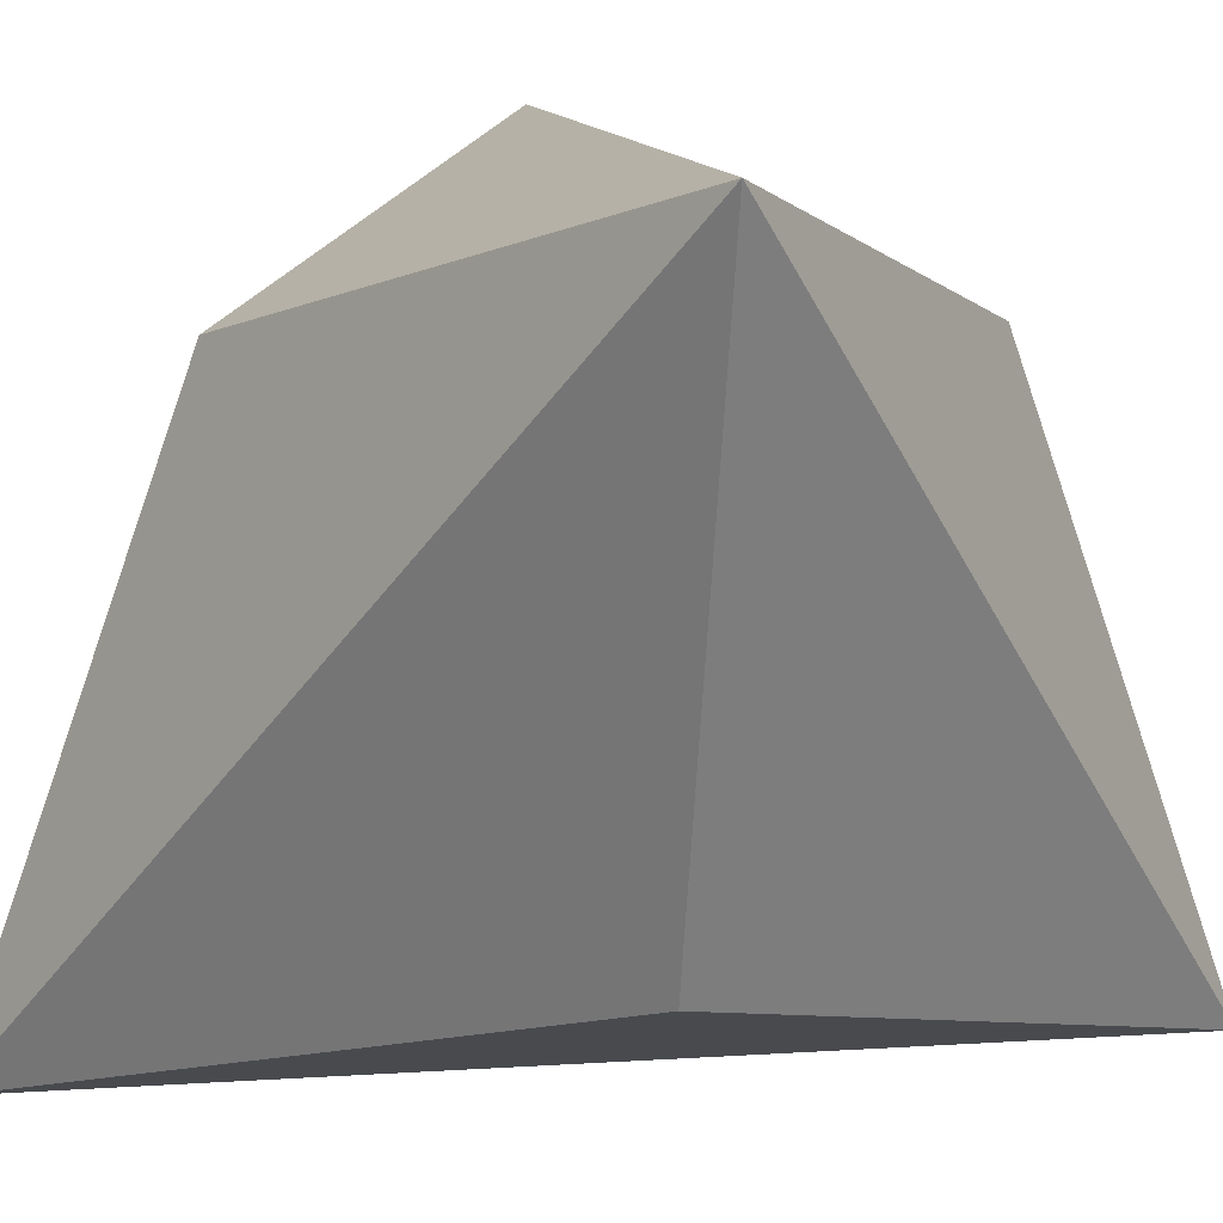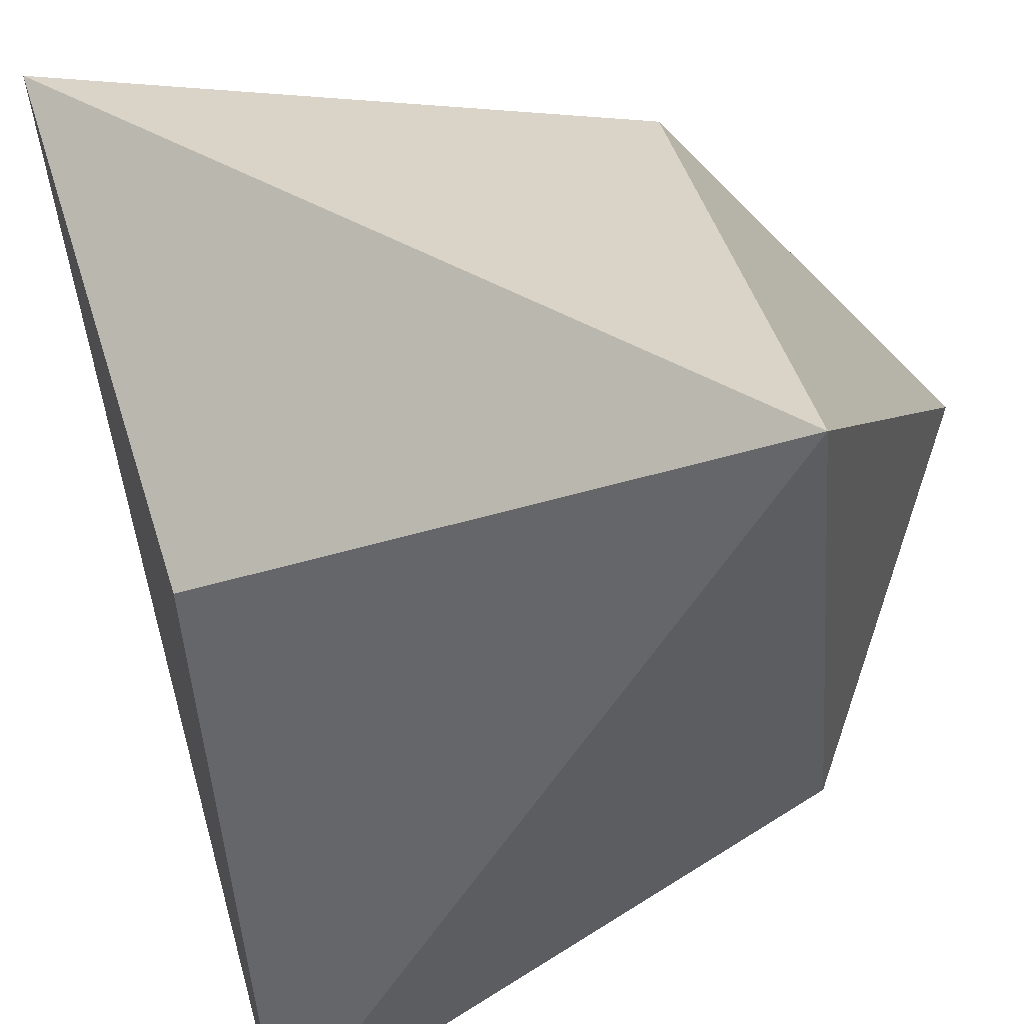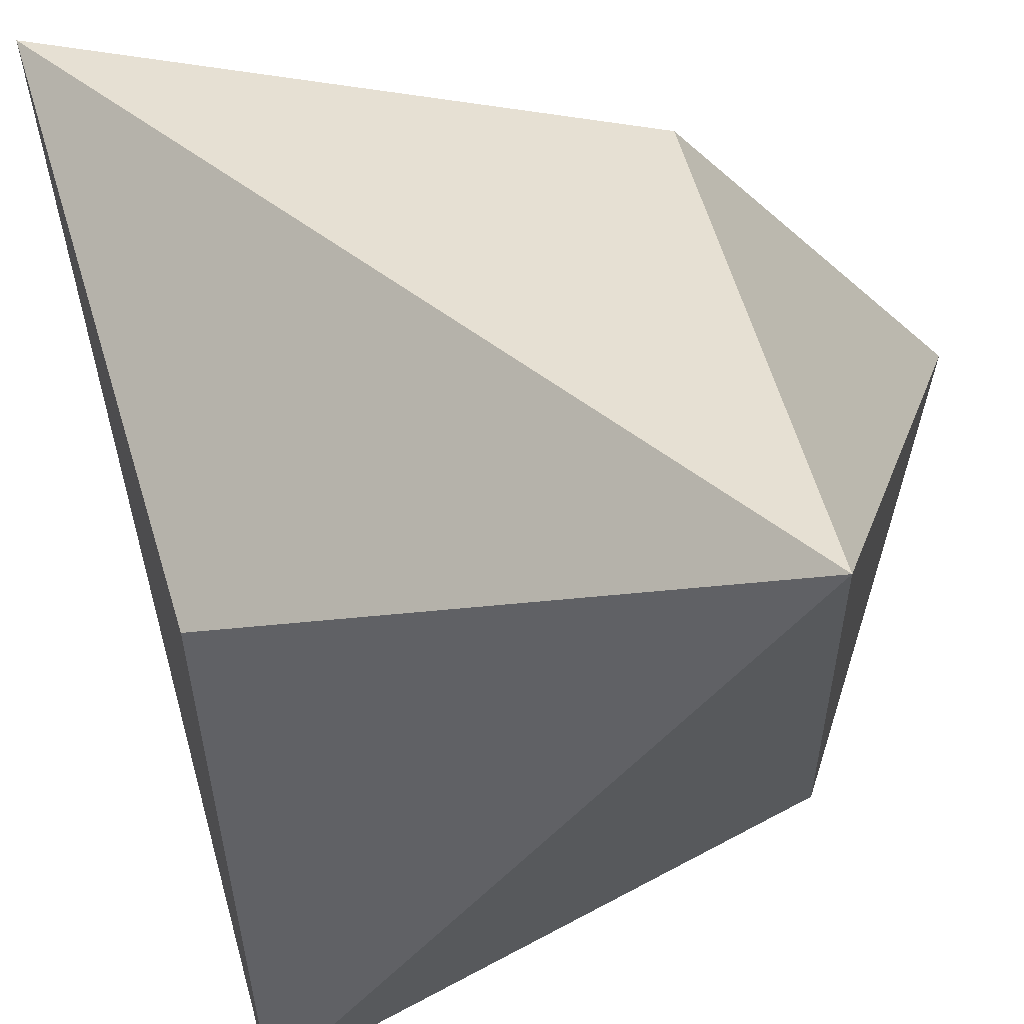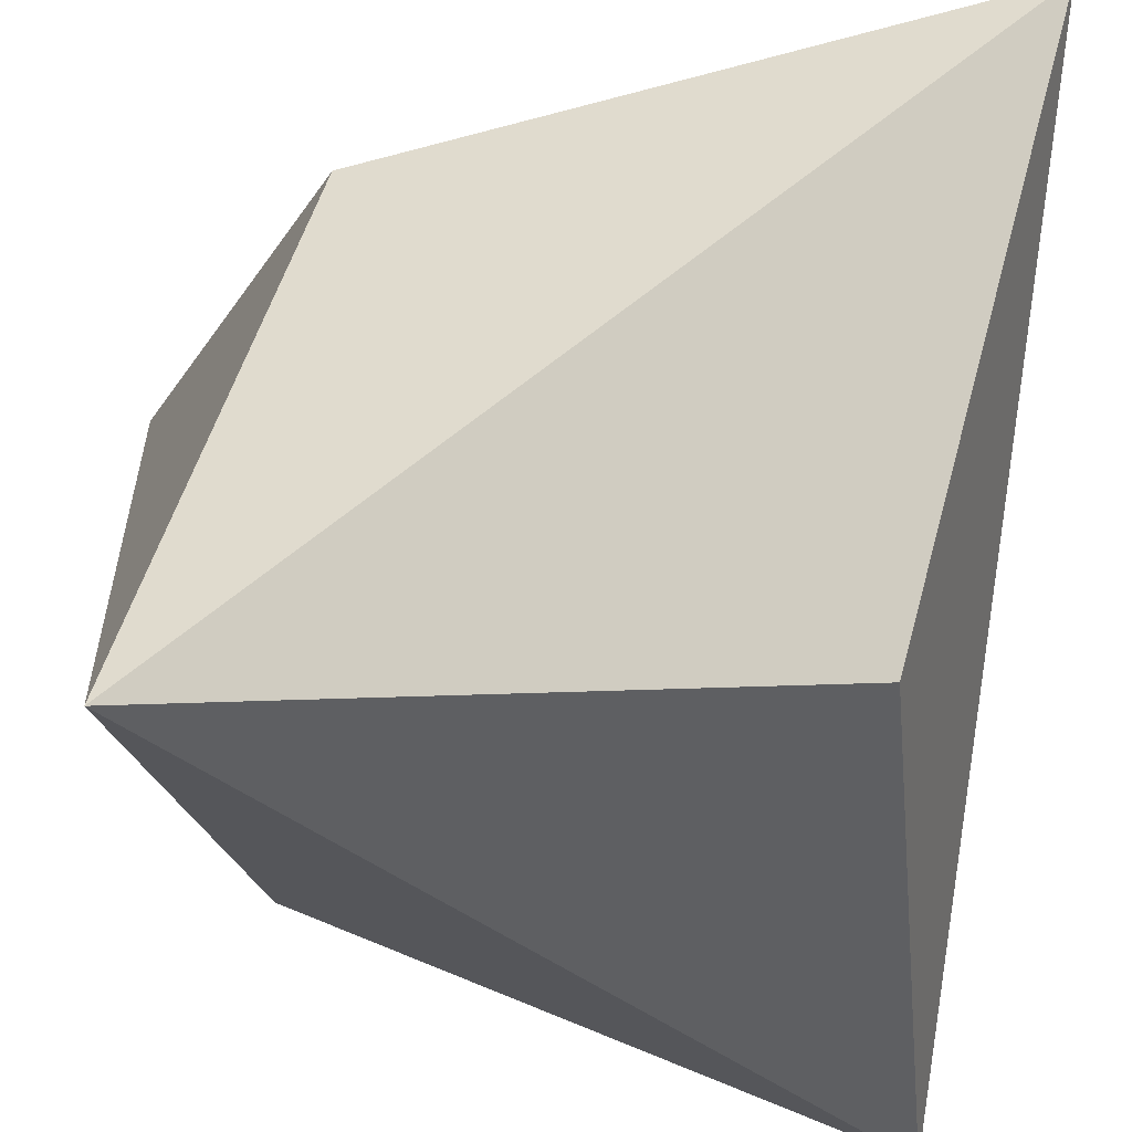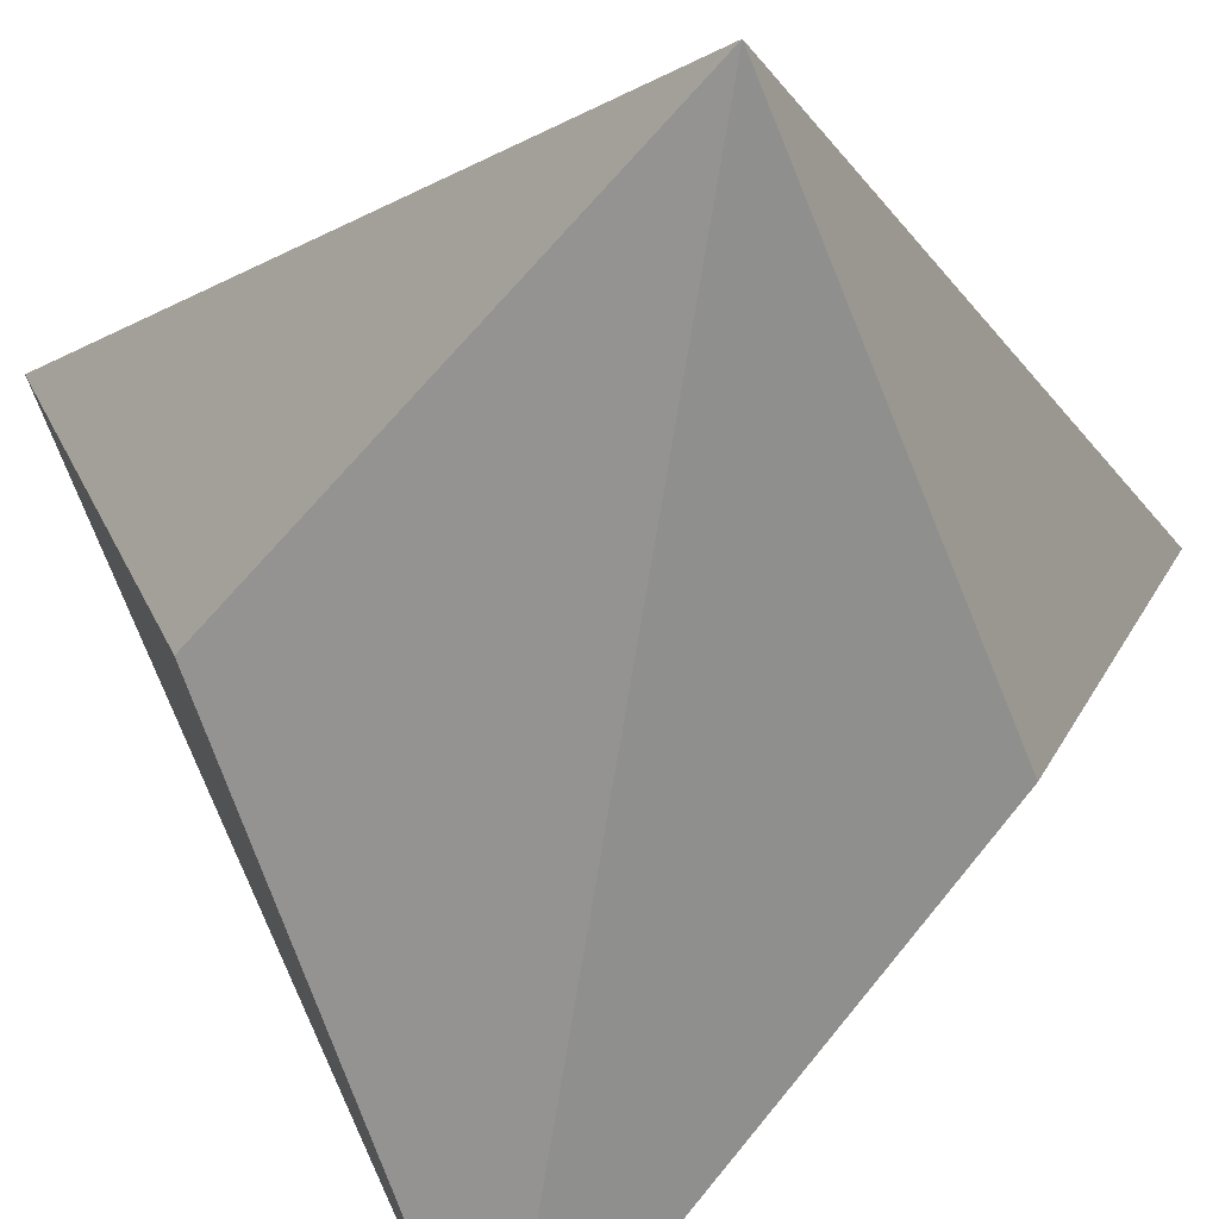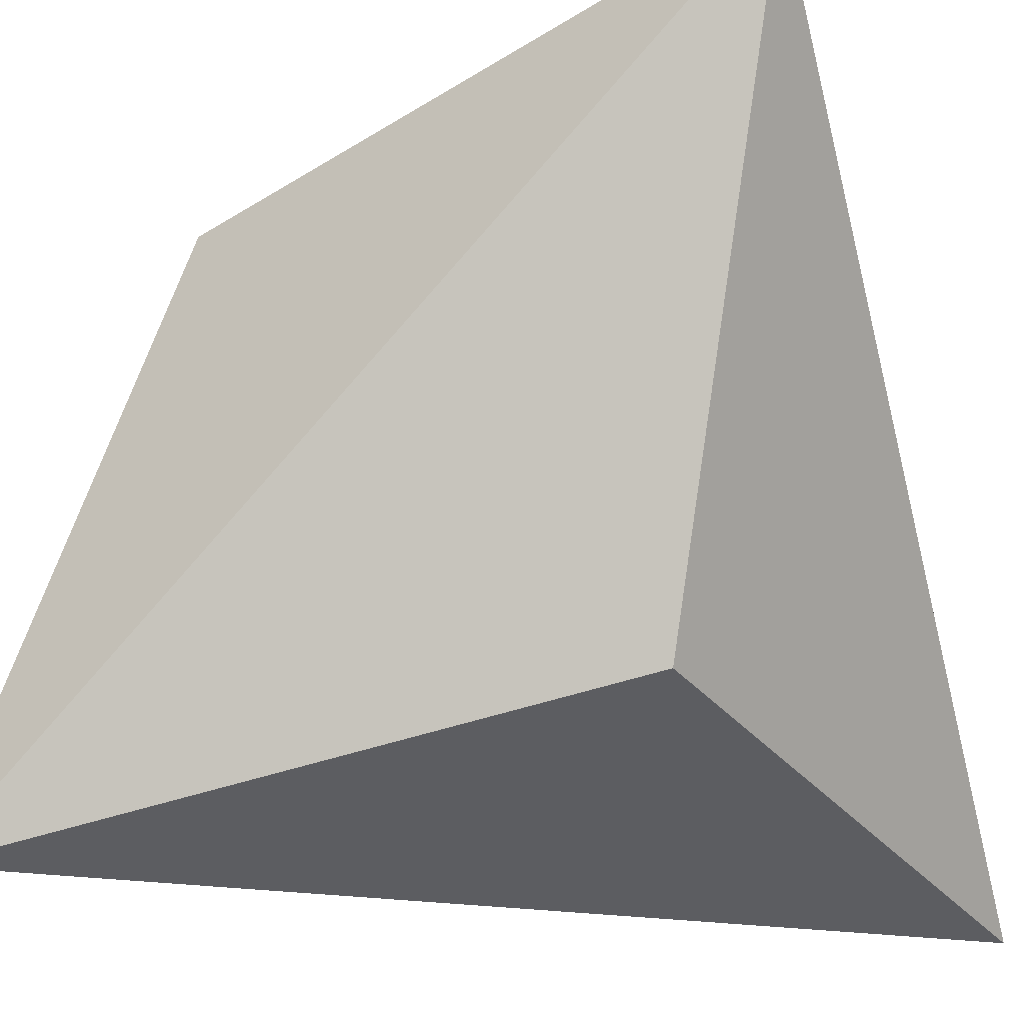
<metadata>
{"format":"obj","ext":"obj","renderer":"f3d","projection":"perspective","resolution":1024,"background":"white","views":[{"elev":11.5,"azim":-143.6,"up":"+Y"},{"elev":-43.5,"azim":19.7,"up":"+Z"},{"elev":-34.3,"azim":17.5,"up":"+Z"},{"elev":-32.1,"azim":82.2,"up":"+Z"},{"elev":-69.2,"azim":126.0,"up":"+Y"},{"elev":-17.5,"azim":110.6,"up":"+Z"}]}
</metadata>
<code>
v 1.061 -1.061 -1.061
v -1.061 -1.061 1.061
v -1.061 1.061 -1.061
v 0.6364 -0.6364 0.6364
v 0.6364 0.6364 -0.6364
v -0.6364 0.6364 0.6364
v -0.6364 -0.6364 -0.6364
v 1.061 1.061 1.061
f 4 8 2
f 4 2 1
f 4 1 8
f 5 8 1
f 5 1 3
f 5 3 8
f 6 8 3
f 6 3 2
f 6 2 8
f 7 1 2
f 7 2 3
f 7 3 1

</code>
